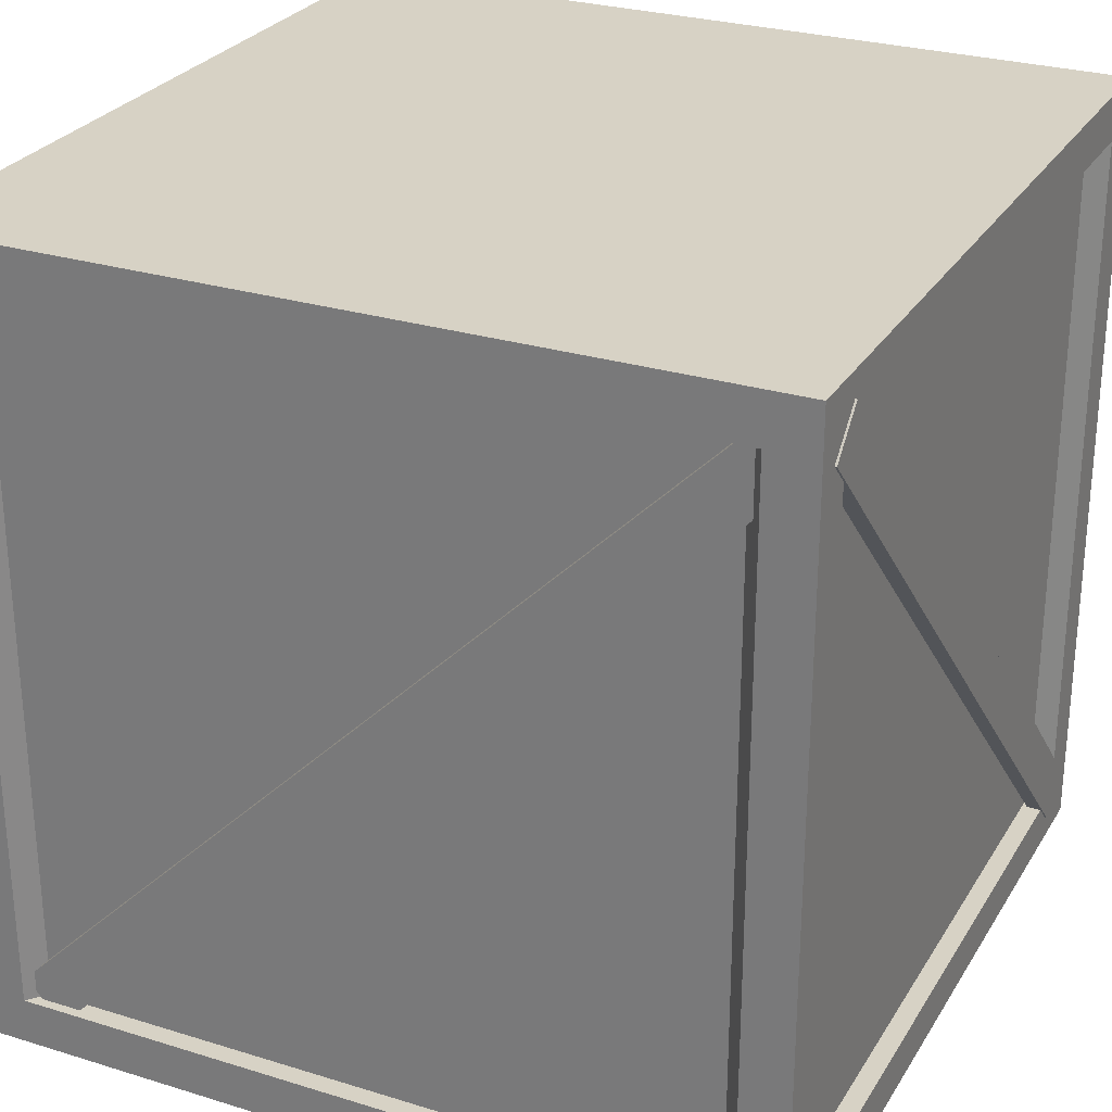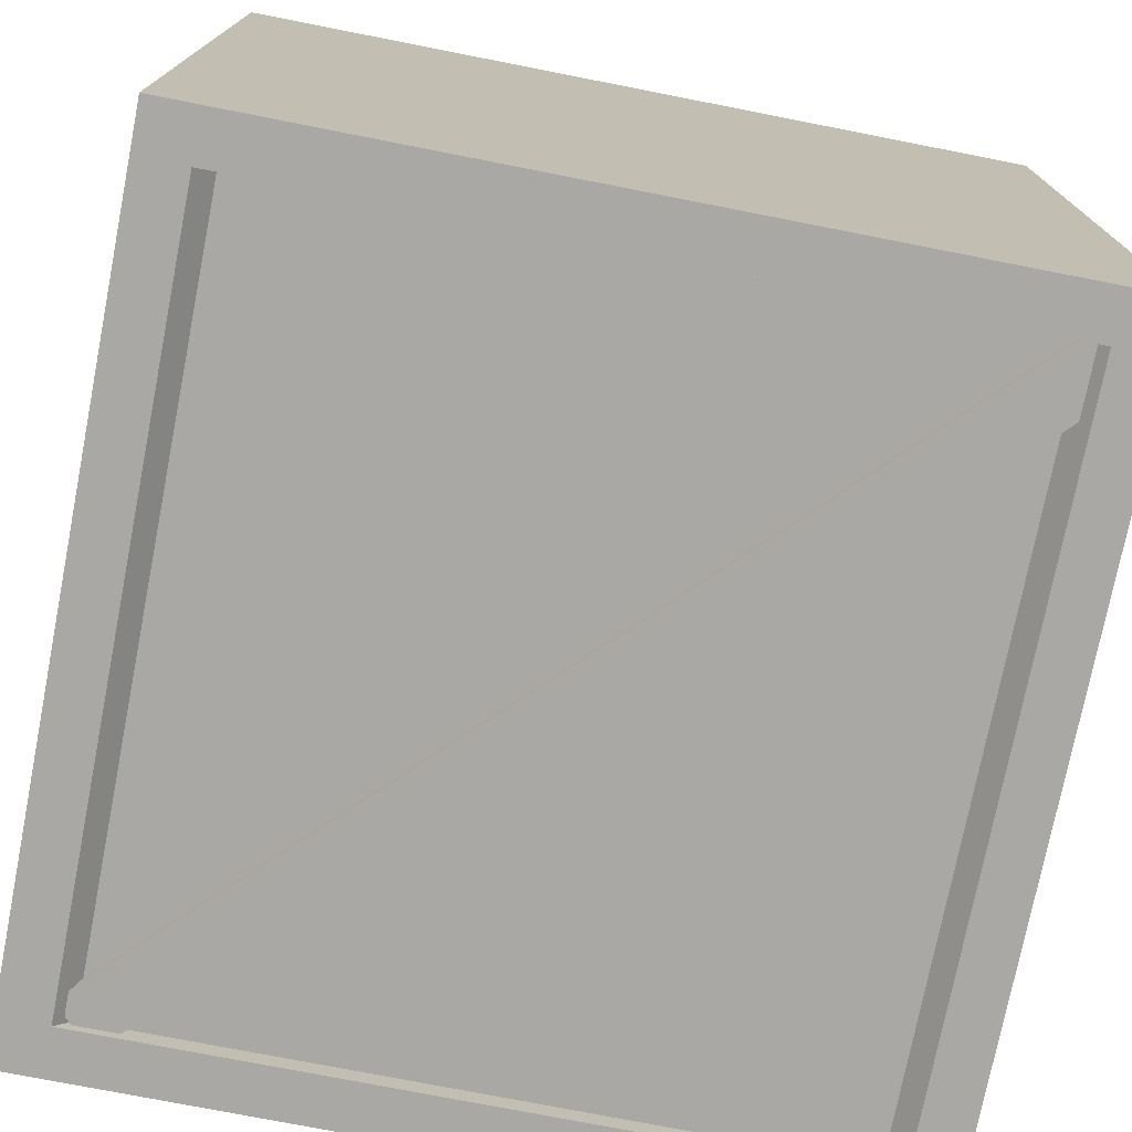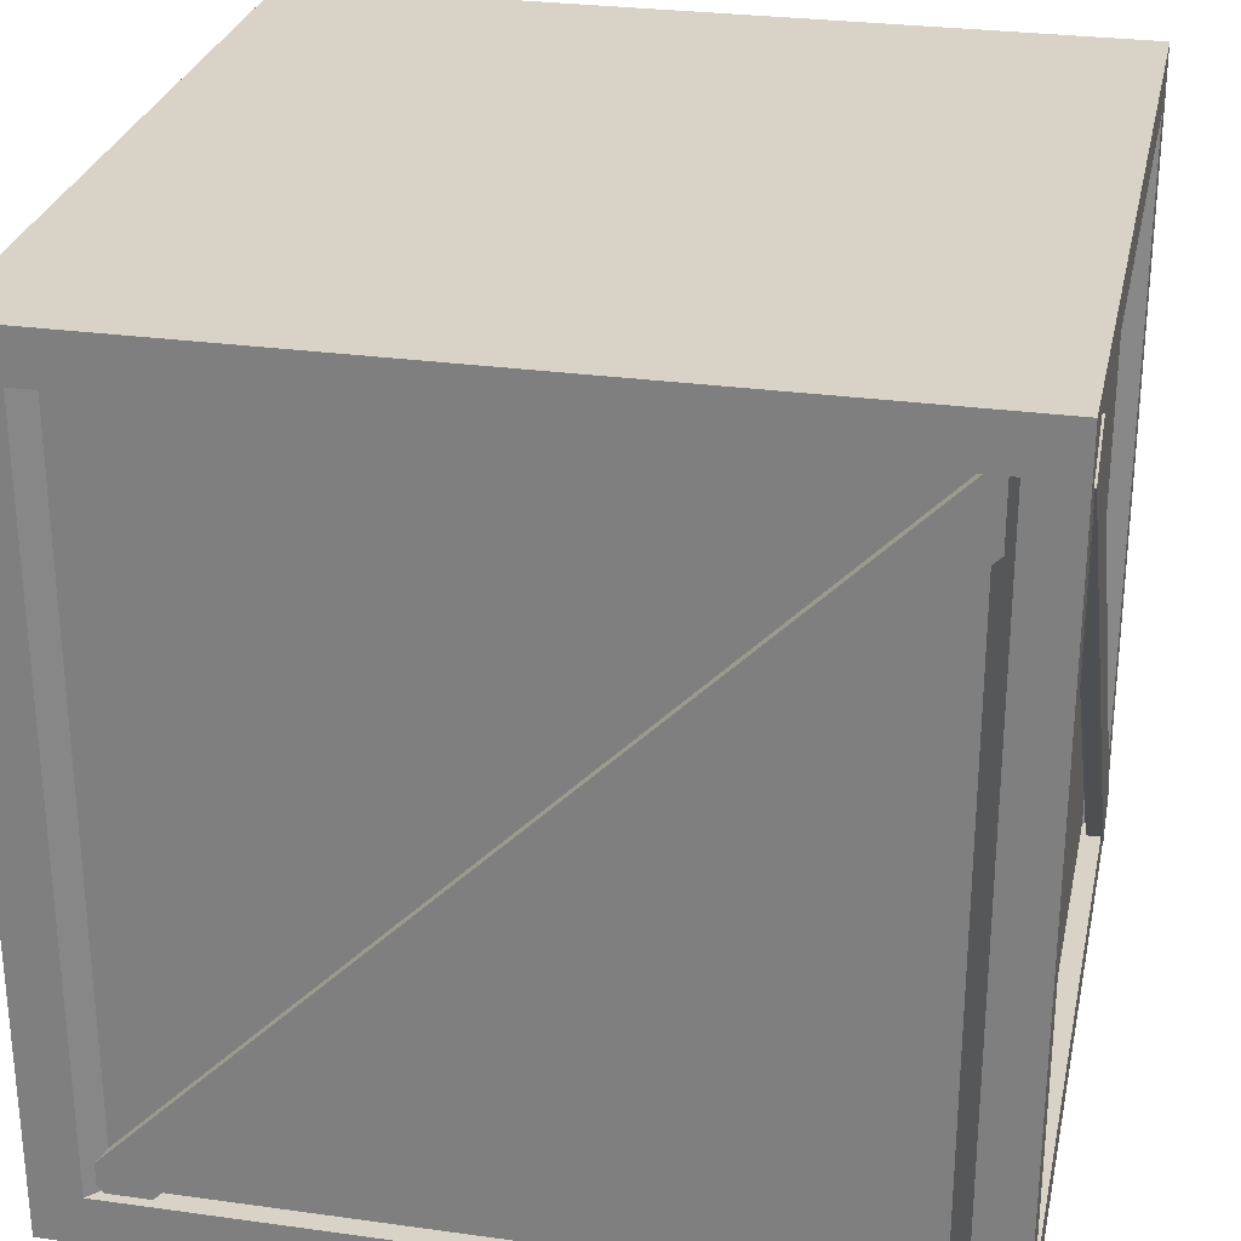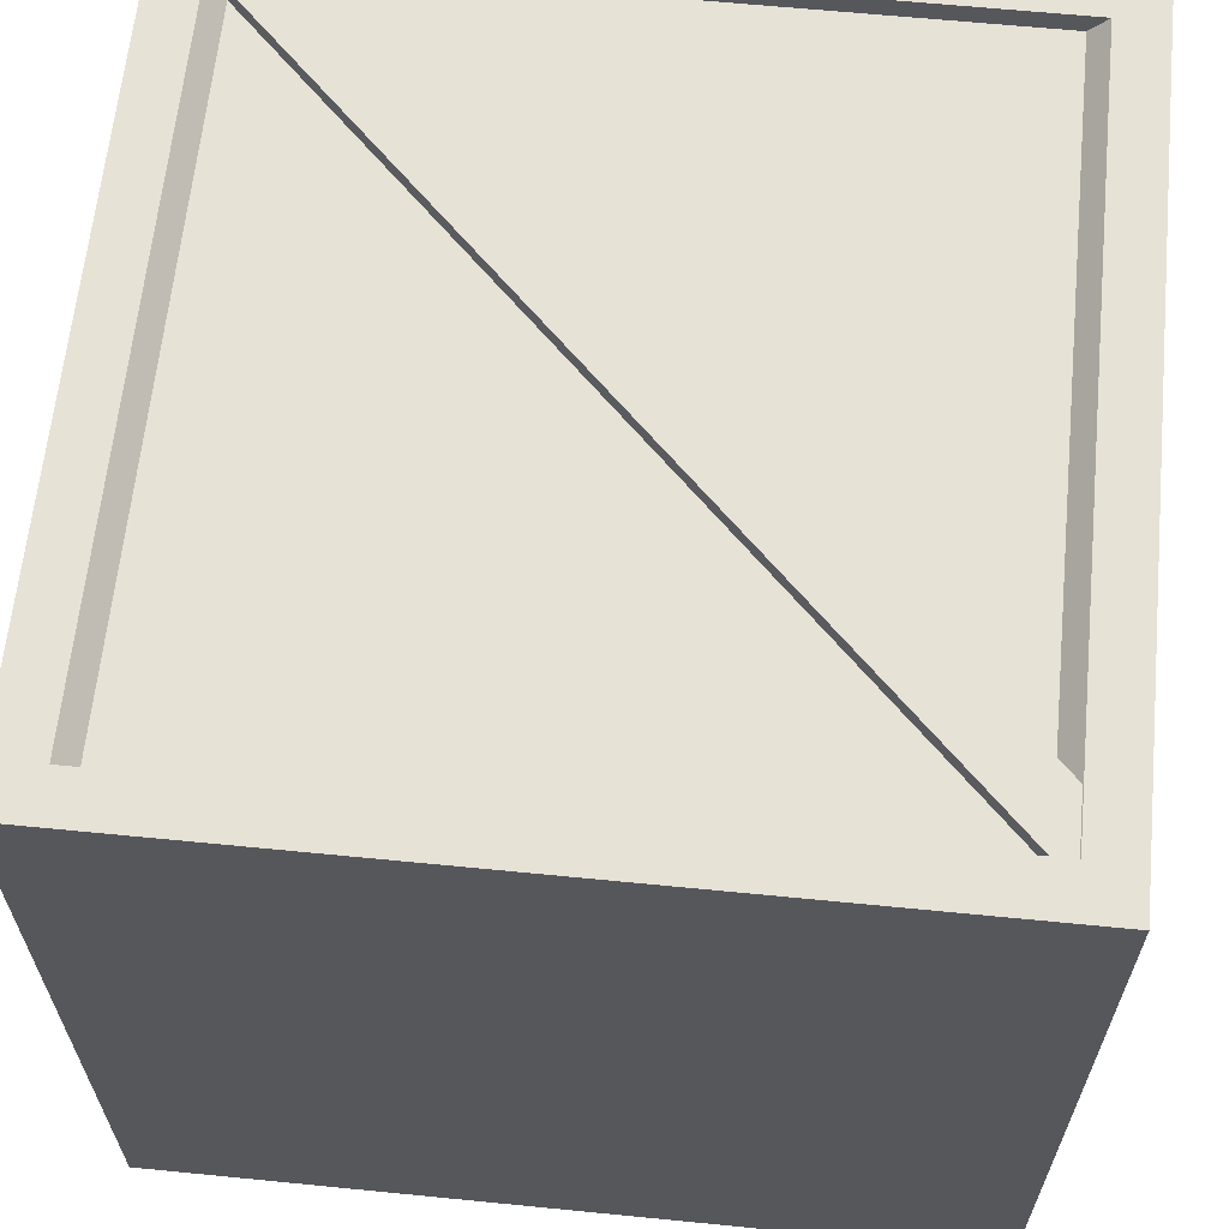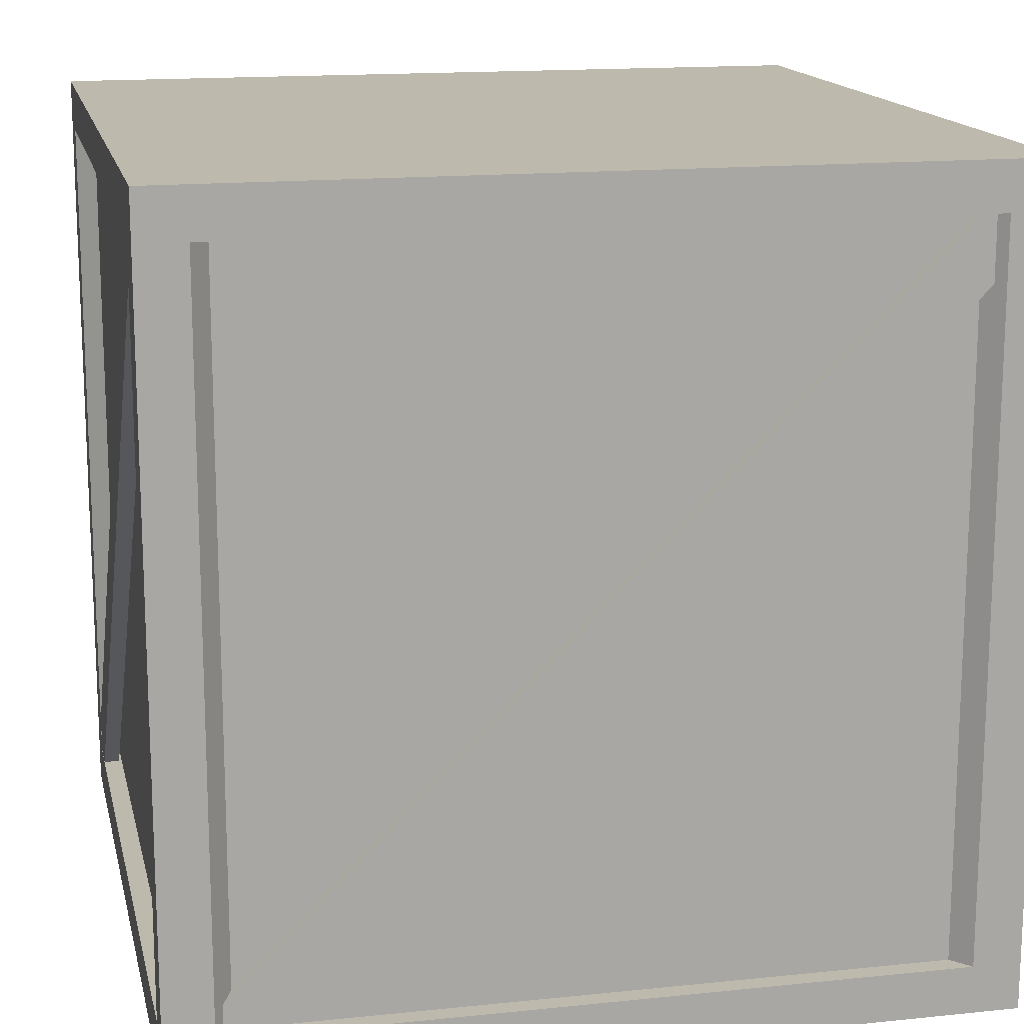
<metadata>
{"format":"obj","ext":"obj","renderer":"f3d","projection":"perspective","resolution":1024,"background":"white","views":[{"elev":27.5,"azim":-154.7,"up":"+Y"},{"elev":-75.1,"azim":168.9,"up":"+Z"},{"elev":28.0,"azim":-168.1,"up":"+Y"},{"elev":63.3,"azim":-174.3,"up":"+Z"},{"elev":15.3,"azim":167.6,"up":"+Y"}]}
</metadata>
<code>
o Cube.071_Cube.124
v -0.3885 -0.4402 -0.3885
v 0.3885 -0.4402 -0.3885
v 0.3697 -0.4402 -0.3697
v -0.3697 -0.4402 -0.3697
v 0.4402 -0.3885 0.3885
v 0.4402 -0.3885 -0.3885
v 0.4189 -0.3885 -0.3697
v 0.4189 -0.3885 0.3697
v -0.4402 0.3885 0.3885
v -0.4402 0.3885 -0.3885
v -0.4189 0.3885 -0.3697
v -0.4189 0.3885 0.3697
v 0.3885 -0.3885 0.4402
v 0.3885 0.3885 0.4402
v 0.3697 0.3885 0.4189
v 0.3697 -0.3885 0.4189
v 0.3885 -0.3885 -0.4402
v -0.3885 -0.3885 -0.4402
v -0.3697 -0.3885 -0.4189
v 0.3697 -0.3885 -0.4189
v 0.4402 0.3885 -0.3885
v 0.4189 0.3885 -0.3697
v -0.4402 -0.4402 0.4402
v -0.4402 0.4402 0.4402
v -0.4402 -0.3885 0.3885
v -0.4402 0.4402 -0.4402
v -0.4402 -0.4402 -0.4402
v -0.4402 -0.3885 -0.3885
v -0.3885 0.3885 -0.4402
v 0.4402 0.4402 -0.4402
v 0.3885 0.3885 -0.4402
v 0.4402 -0.4402 -0.4402
v 0.4402 0.4402 0.4402
v 0.4402 0.3885 0.3885
v 0.4402 -0.4402 0.4402
v -0.3885 0.3885 0.4402
v -0.3885 -0.3885 0.4402
v 0.3885 -0.4402 0.3885
v -0.3885 -0.4402 0.3885
v -0.3885 0.4402 -0.3885
v 0.3885 0.4402 -0.3885
v -0.3885 0.4402 0.3885
v 0.3885 0.4402 0.3885
v -0.4189 -0.3885 0.3697
v -0.4189 -0.3885 -0.3697
v -0.3697 0.3885 -0.4189
v 0.3697 0.3885 -0.4189
v 0.4189 0.3885 0.3697
v -0.3697 0.3885 0.4189
v -0.3697 -0.3885 0.4189
v 0.3697 -0.4402 0.3697
v -0.3697 -0.4402 0.3697
v 0.3697 0.4402 -0.3697
v -0.3697 0.4402 -0.3697
v -0.3697 0.4402 0.3697
v 0.3697 0.4402 0.3697
f 1 2 3 4
f 5 6 7 8
f 9 10 11 12
f 13 14 15 16
f 17 18 19 20
f 6 21 22 7
f 23 24 9 25
f 24 26 10 9
f 26 27 28 10
f 27 23 25 28
f 27 26 29 18
f 26 30 31 29
f 30 32 17 31
f 32 27 18 17
f 32 30 21 6
f 30 33 34 21
f 33 35 5 34
f 35 32 6 5
f 35 33 14 13
f 33 24 36 14
f 24 23 37 36
f 23 35 13 37
f 27 32 2 1
f 32 35 38 2
f 35 23 39 38
f 23 27 1 39
f 30 26 40 41
f 26 24 42 40
f 24 33 43 42
f 33 30 41 43
f 44 12 11 45
f 19 46 47 20
f 7 22 48 8
f 16 15 49 50
f 4 3 51 52
f 53 54 55 56
f 29 31 47 46
f 37 13 16 50
f 41 40 54 53
f 10 28 45 11
f 21 34 48 22
f 39 1 4 52
f 31 17 20 47
f 14 36 49 15
f 43 41 53 56
f 34 5 8 48
f 2 38 51 3
f 36 37 50 49
f 40 42 55 54
f 38 39 52 51
f 42 43 56 55
f 25 9 12 44
f 18 29 46 19
f 28 25 44 45
o Cube.070_Cube.125
v 0.44 -0.4106 0.3697
v 0.44 0.3717 -0.4127
v 0.44 0.4135 -0.3709
v 0.44 -0.3689 0.4114
v 0.4222 0.3717 -0.4127
v 0.4222 0.4135 -0.3709
v 0.4222 -0.4106 0.3697
v 0.4222 -0.3689 0.4114
f 57 58 59 60
f 58 61 62 59
f 61 63 64 62
f 63 57 60 64
f 58 57 63 61
f 62 64 60 59
o Cube.072_Cube.126
v 0.35 -0.4106 0.4215
v -0.4324 0.3717 0.4215
v -0.3906 0.4135 0.4215
v 0.3918 -0.3689 0.4215
v -0.4324 0.3717 0.4394
v -0.3906 0.4135 0.4394
v 0.35 -0.4106 0.4394
v 0.3918 -0.3689 0.4394
f 65 66 67 68
f 66 69 70 67
f 69 71 72 70
f 71 65 68 72
f 66 65 71 69
f 70 72 68 67
o Cube.073_Cube.127
v 0.35 -0.4106 -0.4301
v -0.4324 0.3717 -0.4301
v -0.3906 0.4135 -0.4301
v 0.3918 -0.3689 -0.4301
v -0.4324 0.3717 -0.4123
v -0.3906 0.4135 -0.4123
v 0.35 -0.4106 -0.4123
v 0.3918 -0.3689 -0.4123
f 73 74 75 76
f 74 77 78 75
f 77 79 80 78
f 79 73 76 80
f 74 73 79 77
f 78 80 76 75
o Cube.074_Cube.128
v -0.4245 -0.4106 0.3697
v -0.4245 0.3717 -0.4127
v -0.4245 0.4135 -0.3709
v -0.4245 -0.3689 0.4114
v -0.4423 0.3717 -0.4127
v -0.4423 0.4135 -0.3709
v -0.4423 -0.4106 0.3697
v -0.4423 -0.3689 0.4114
f 81 82 83 84
f 82 85 86 83
f 85 87 88 86
f 87 81 84 88
f 82 81 87 85
f 86 88 84 83

</code>
